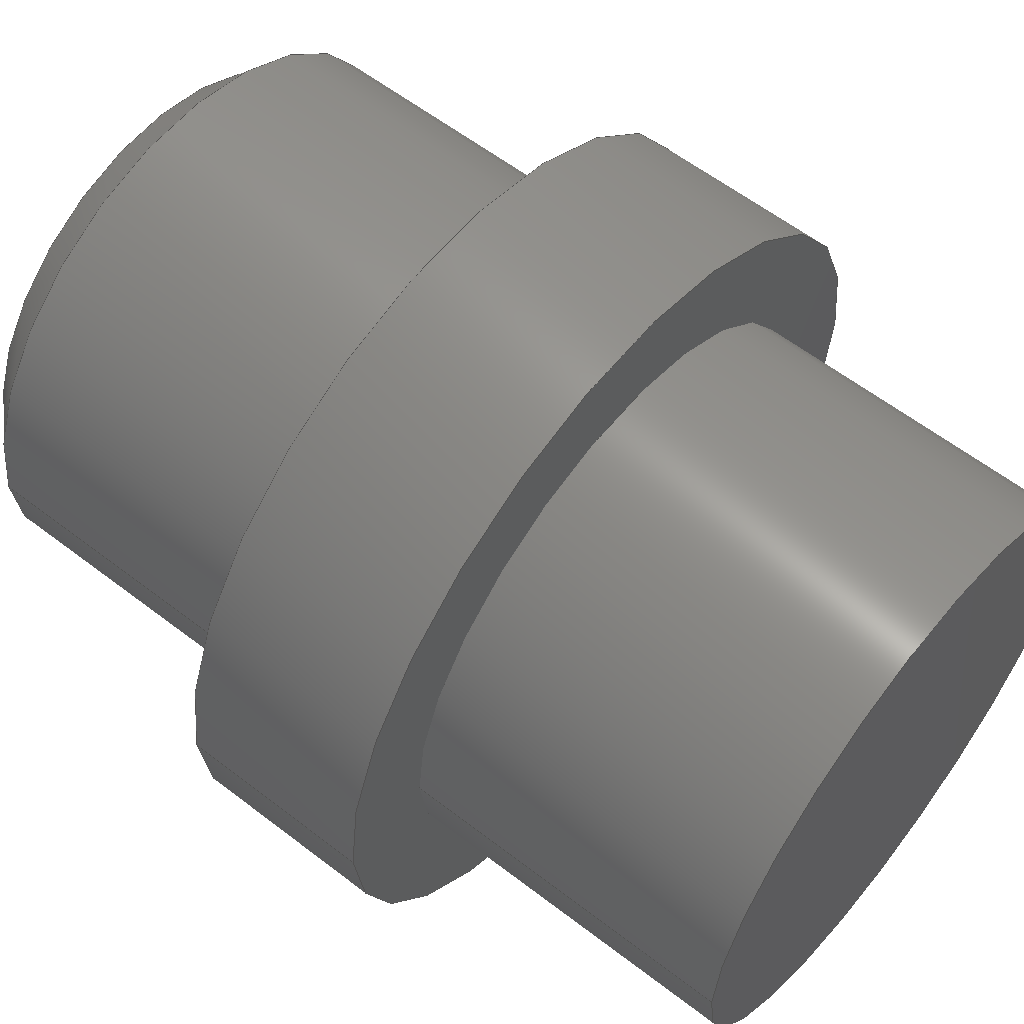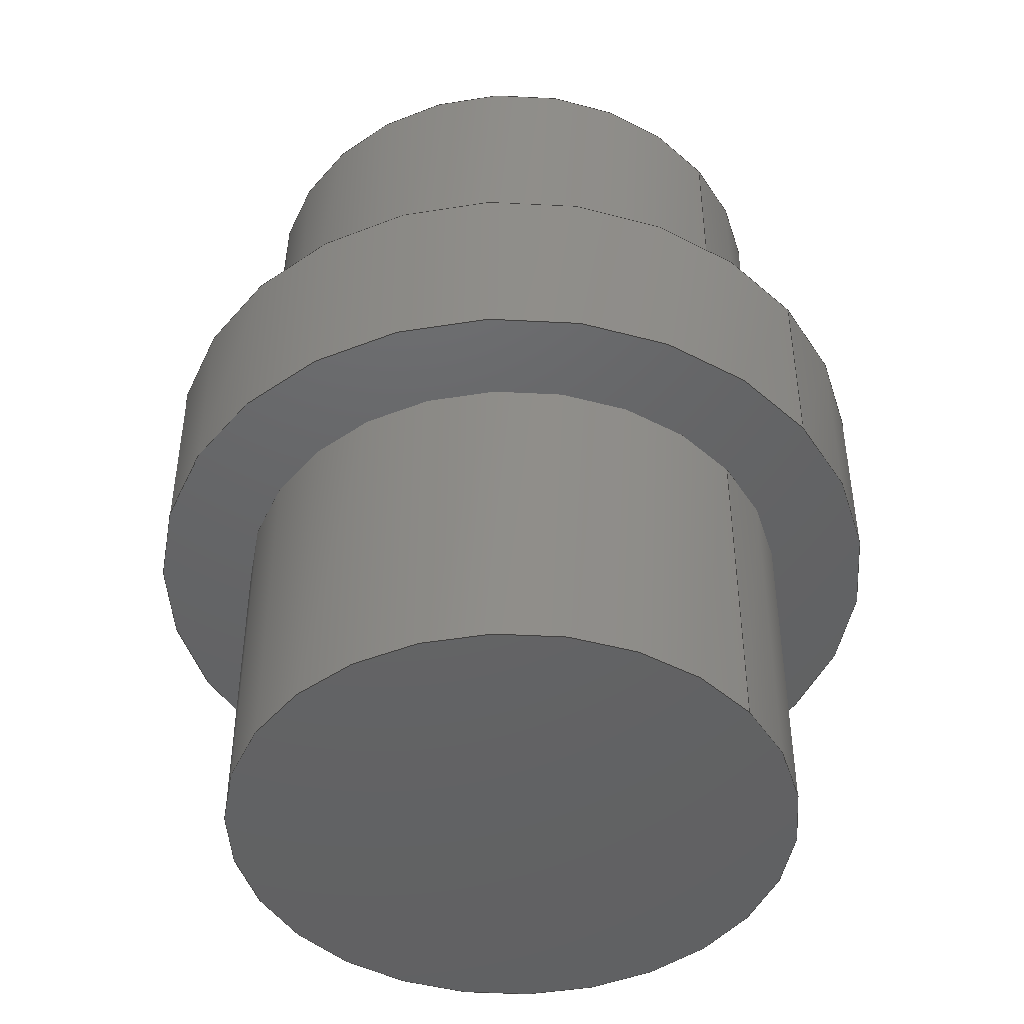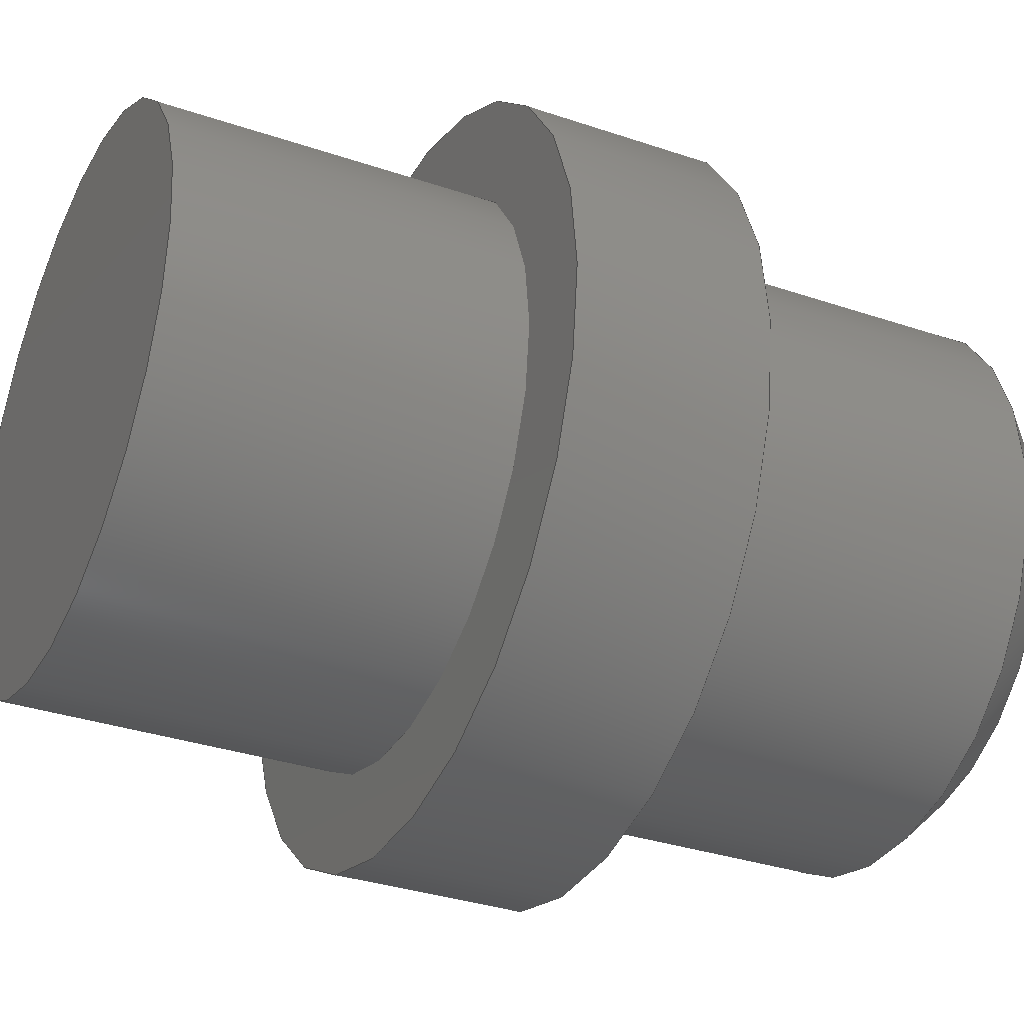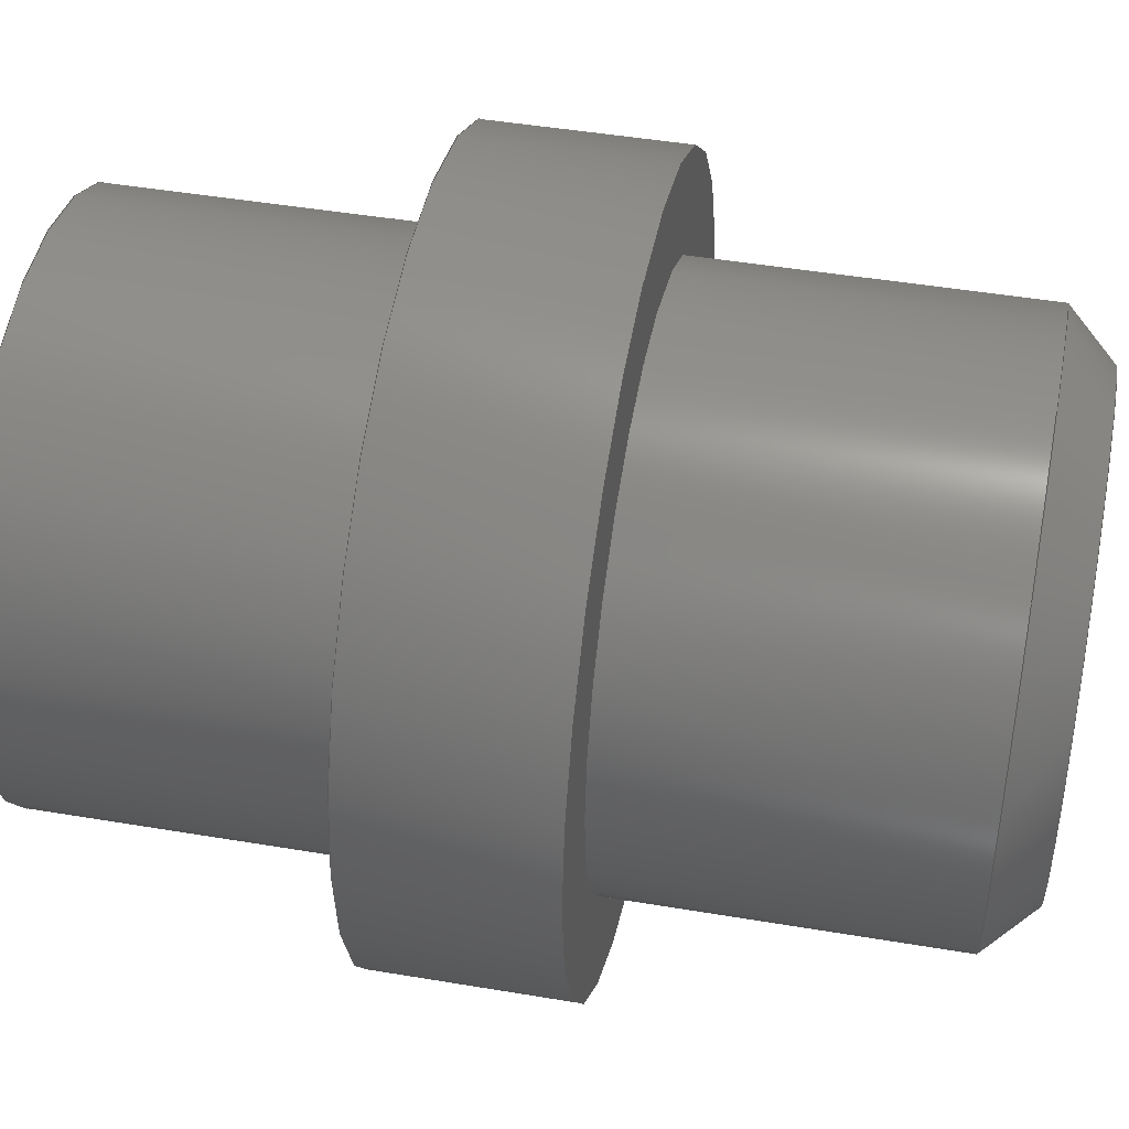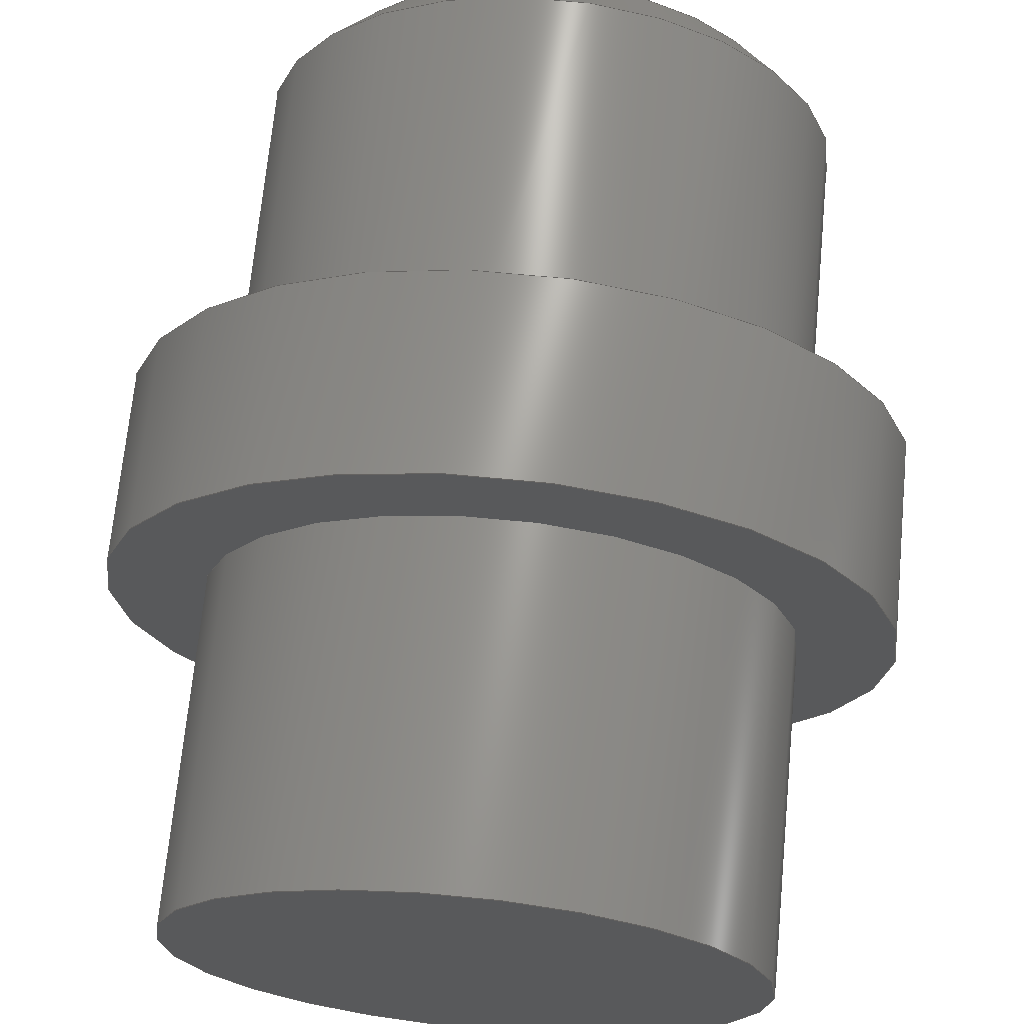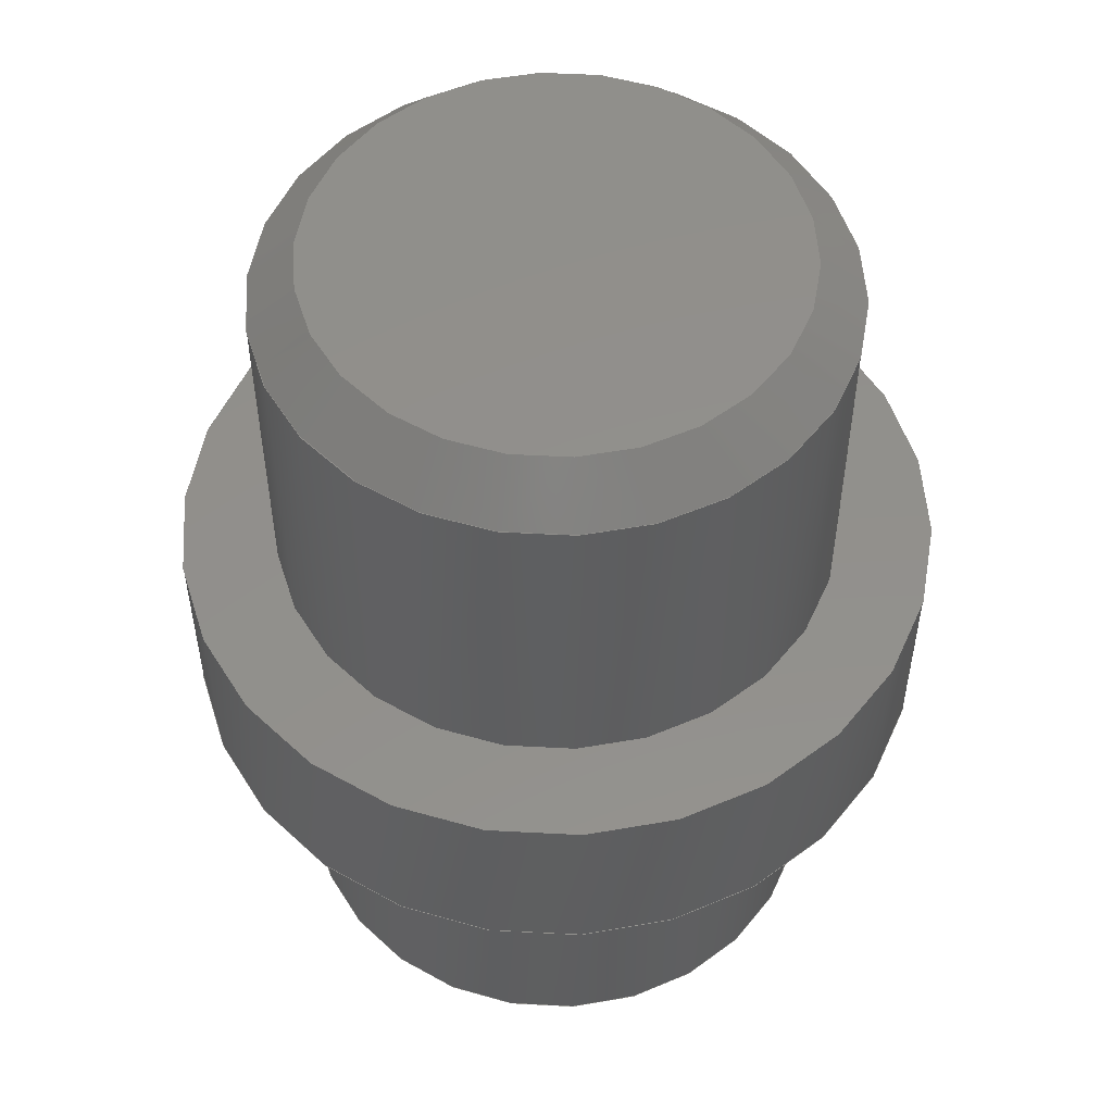
<metadata>
{"format":"step","ext":"step","renderer":"f3d","projection":"perspective","resolution":1024,"background":"white","views":[{"elev":59.1,"azim":128.5,"up":"+Y"},{"elev":-45.8,"azim":38.2,"up":"+Z"},{"elev":-32.8,"azim":-115.3,"up":"+Y"},{"elev":45.7,"azim":-79.0,"up":"+Y"},{"elev":68.7,"azim":-174.5,"up":"+Y"},{"elev":52.8,"azim":-121.4,"up":"+Z"}]}
</metadata>
<code>
ISO-10303-21;
DATA;
#1=MECHANICAL_DESIGN_GEOMETRIC_PRESENTATION_REPRESENTATION('',(#4),#180);
#2=SHAPE_REPRESENTATION_RELATIONSHIP('SRR','None',#186,#3);
#3=ADVANCED_BREP_SHAPE_REPRESENTATION('',(#5),#179);
#4=STYLED_ITEM('',(#195),#5);
#5=MANIFOLD_SOLID_BREP('button',#97);
#6=FACE_BOUND('',#27,.T.);
#7=FACE_BOUND('',#29,.T.);
#8=CYLINDRICAL_SURFACE('',#103,1.5);
#9=CYLINDRICAL_SURFACE('',#110,2);
#10=CYLINDRICAL_SURFACE('',#111,1.5);
#11=PLANE('',#102);
#12=PLANE('',#105);
#13=PLANE('',#107);
#14=PLANE('',#113);
#15=FACE_OUTER_BOUND('',#23,.T.);
#16=FACE_OUTER_BOUND('',#24,.T.);
#17=FACE_OUTER_BOUND('',#25,.T.);
#18=FACE_OUTER_BOUND('',#26,.T.);
#19=FACE_OUTER_BOUND('',#28,.T.);
#20=FACE_OUTER_BOUND('',#30,.T.);
#21=FACE_OUTER_BOUND('',#31,.T.);
#22=FACE_OUTER_BOUND('',#32,.T.);
#23=EDGE_LOOP('',(#66,#67,#68,#69));
#24=EDGE_LOOP('',(#70));
#25=EDGE_LOOP('',(#71,#72,#73,#74));
#26=EDGE_LOOP('',(#75));
#27=EDGE_LOOP('',(#76));
#28=EDGE_LOOP('',(#77));
#29=EDGE_LOOP('',(#78));
#30=EDGE_LOOP('',(#79,#80,#81,#82));
#31=EDGE_LOOP('',(#83,#84,#85,#86));
#32=EDGE_LOOP('',(#87));
#33=LINE('',#155,#37);
#34=LINE('',#161,#38);
#35=LINE('',#171,#39);
#36=LINE('',#175,#40);
#37=VECTOR('',#120,1.375);
#38=VECTOR('',#129,1.5);
#39=VECTOR('',#142,1.5);
#40=VECTOR('',#147,1.5);
#41=CIRCLE('',#100,1.25);
#42=CIRCLE('',#101,1.5);
#43=CIRCLE('',#104,1.5);
#44=CIRCLE('',#106,2);
#45=CIRCLE('',#108,2);
#46=CIRCLE('',#109,1.5);
#47=CIRCLE('',#112,1.5);
#48=VERTEX_POINT('',#152);
#49=VERTEX_POINT('',#154);
#50=VERTEX_POINT('',#159);
#51=VERTEX_POINT('',#163);
#52=VERTEX_POINT('',#166);
#53=VERTEX_POINT('',#168);
#54=VERTEX_POINT('',#173);
#55=EDGE_CURVE('',#48,#48,#41,.T.);
#56=EDGE_CURVE('',#48,#49,#33,.T.);
#57=EDGE_CURVE('',#49,#49,#42,.T.);
#58=EDGE_CURVE('',#50,#50,#43,.T.);
#59=EDGE_CURVE('',#50,#49,#34,.T.);
#60=EDGE_CURVE('',#51,#51,#44,.F.);
#61=EDGE_CURVE('',#52,#52,#45,.T.);
#62=EDGE_CURVE('',#53,#53,#46,.T.);
#63=EDGE_CURVE('',#51,#52,#35,.T.);
#64=EDGE_CURVE('',#54,#54,#47,.T.);
#65=EDGE_CURVE('',#54,#53,#36,.T.);
#66=ORIENTED_EDGE('',*,*,#55,.T.);
#67=ORIENTED_EDGE('',*,*,#56,.T.);
#68=ORIENTED_EDGE('',*,*,#57,.T.);
#69=ORIENTED_EDGE('',*,*,#56,.F.);
#70=ORIENTED_EDGE('',*,*,#55,.F.);
#71=ORIENTED_EDGE('',*,*,#58,.T.);
#72=ORIENTED_EDGE('',*,*,#59,.T.);
#73=ORIENTED_EDGE('',*,*,#57,.F.);
#74=ORIENTED_EDGE('',*,*,#59,.F.);
#75=ORIENTED_EDGE('',*,*,#60,.T.);
#76=ORIENTED_EDGE('',*,*,#58,.F.);
#77=ORIENTED_EDGE('',*,*,#61,.T.);
#78=ORIENTED_EDGE('',*,*,#62,.F.);
#79=ORIENTED_EDGE('',*,*,#60,.F.);
#80=ORIENTED_EDGE('',*,*,#63,.T.);
#81=ORIENTED_EDGE('',*,*,#61,.F.);
#82=ORIENTED_EDGE('',*,*,#63,.F.);
#83=ORIENTED_EDGE('',*,*,#64,.F.);
#84=ORIENTED_EDGE('',*,*,#65,.T.);
#85=ORIENTED_EDGE('',*,*,#62,.T.);
#86=ORIENTED_EDGE('',*,*,#65,.F.);
#87=ORIENTED_EDGE('',*,*,#64,.T.);
#88=CONICAL_SURFACE('',#99,1.375,0.7854);
#89=ADVANCED_FACE('',(#15),#88,.T.);
#90=ADVANCED_FACE('',(#16),#11,.T.);
#91=ADVANCED_FACE('',(#17),#8,.T.);
#92=ADVANCED_FACE('',(#18,#6),#12,.T.);
#93=ADVANCED_FACE('',(#19,#7),#13,.F.);
#94=ADVANCED_FACE('',(#20),#9,.T.);
#95=ADVANCED_FACE('',(#21),#10,.T.);
#96=ADVANCED_FACE('',(#22),#14,.F.);
#97=CLOSED_SHELL('',(#89,#90,#91,#92,#93,#94,#95,#96));
#98=AXIS2_PLACEMENT_3D('',#150,#114,#115);
#99=AXIS2_PLACEMENT_3D('',#151,#116,#117);
#100=AXIS2_PLACEMENT_3D('',#153,#118,#119);
#101=AXIS2_PLACEMENT_3D('',#156,#121,#122);
#102=AXIS2_PLACEMENT_3D('',#157,#123,#124);
#103=AXIS2_PLACEMENT_3D('',#158,#125,#126);
#104=AXIS2_PLACEMENT_3D('',#160,#127,#128);
#105=AXIS2_PLACEMENT_3D('',#162,#130,#131);
#106=AXIS2_PLACEMENT_3D('',#164,#132,#133);
#107=AXIS2_PLACEMENT_3D('',#165,#134,#135);
#108=AXIS2_PLACEMENT_3D('',#167,#136,#137);
#109=AXIS2_PLACEMENT_3D('',#169,#138,#139);
#110=AXIS2_PLACEMENT_3D('',#170,#140,#141);
#111=AXIS2_PLACEMENT_3D('',#172,#143,#144);
#112=AXIS2_PLACEMENT_3D('',#174,#145,#146);
#113=AXIS2_PLACEMENT_3D('',#176,#148,#149);
#114=DIRECTION('axis',(0,0,1));
#115=DIRECTION('refdir',(1,0,0));
#116=DIRECTION('center_axis',(0,0,-1));
#117=DIRECTION('ref_axis',(-1,0,0));
#118=DIRECTION('center_axis',(0,0,-1));
#119=DIRECTION('ref_axis',(-1,0,0));
#120=DIRECTION('',(0.7071,8.66e-17,-0.7071));
#121=DIRECTION('center_axis',(0,0,1));
#122=DIRECTION('ref_axis',(-1,0,0));
#123=DIRECTION('center_axis',(0,0,1));
#124=DIRECTION('ref_axis',(-1,0,0));
#125=DIRECTION('center_axis',(0,0,-1));
#126=DIRECTION('ref_axis',(-1,0,0));
#127=DIRECTION('center_axis',(0,0,1));
#128=DIRECTION('ref_axis',(-1,0,0));
#129=DIRECTION('',(0,0,1));
#130=DIRECTION('center_axis',(0,0,1));
#131=DIRECTION('ref_axis',(-1,0,0));
#132=DIRECTION('center_axis',(0,0,-1));
#133=DIRECTION('ref_axis',(-1,0,0));
#134=DIRECTION('center_axis',(0,0,1));
#135=DIRECTION('ref_axis',(-1,0,0));
#136=DIRECTION('center_axis',(0,0,-1));
#137=DIRECTION('ref_axis',(-1,0,0));
#138=DIRECTION('center_axis',(0,0,-1));
#139=DIRECTION('ref_axis',(-1,0,0));
#140=DIRECTION('center_axis',(0,0,1));
#141=DIRECTION('ref_axis',(-1,0,0));
#142=DIRECTION('',(0,0,-1));
#143=DIRECTION('center_axis',(0,0,-1));
#144=DIRECTION('ref_axis',(-1,0,0));
#145=DIRECTION('center_axis',(0,0,-1));
#146=DIRECTION('ref_axis',(-1,0,0));
#147=DIRECTION('',(0,0,1));
#148=DIRECTION('center_axis',(0,0,1));
#149=DIRECTION('ref_axis',(-1,0,0));
#150=CARTESIAN_POINT('',(0,0,0));
#151=CARTESIAN_POINT('Origin',(-0.5,-0.25,7.875));
#152=CARTESIAN_POINT('',(0.75,-0.25,8));
#153=CARTESIAN_POINT('Origin',(-0.5,-0.25,8));
#154=CARTESIAN_POINT('',(1,-0.25,7.75));
#155=CARTESIAN_POINT('',(0.875,-0.25,7.875));
#156=CARTESIAN_POINT('Origin',(-0.5,-0.25,7.75));
#157=CARTESIAN_POINT('Origin',(-2,-0.02782,8));
#158=CARTESIAN_POINT('Origin',(-0.5,-0.25,7));
#159=CARTESIAN_POINT('',(1,-0.25,6));
#160=CARTESIAN_POINT('Origin',(-0.5,-0.25,6));
#161=CARTESIAN_POINT('',(1,-0.25,7));
#162=CARTESIAN_POINT('Origin',(-2,-0.02782,6));
#163=CARTESIAN_POINT('',(1.5,-0.25,6));
#164=CARTESIAN_POINT('Origin',(-0.5,-0.25,6));
#165=CARTESIAN_POINT('Origin',(-2,-0.02782,5));
#166=CARTESIAN_POINT('',(1.5,-0.25,5));
#167=CARTESIAN_POINT('Origin',(-0.5,-0.25,5));
#168=CARTESIAN_POINT('',(1,-0.25,5));
#169=CARTESIAN_POINT('Origin',(-0.5,-0.25,5));
#170=CARTESIAN_POINT('Origin',(-0.5,-0.25,5));
#171=CARTESIAN_POINT('',(1.5,-0.25,5));
#172=CARTESIAN_POINT('Origin',(-0.5,-0.25,7));
#173=CARTESIAN_POINT('',(1,-0.25,3.24));
#174=CARTESIAN_POINT('Origin',(-0.5,-0.25,3.24));
#175=CARTESIAN_POINT('',(1,-0.25,7));
#176=CARTESIAN_POINT('Origin',(-2,-0.02782,3.24));
#177=UNCERTAINTY_MEASURE_WITH_UNIT(LENGTH_MEASURE(0.01),#181,
'DISTANCE_ACCURACY_VALUE',
'Maximum model space distance between geometric entities at asserted c
onnectivities');
#178=UNCERTAINTY_MEASURE_WITH_UNIT(LENGTH_MEASURE(0.01),#181,
'DISTANCE_ACCURACY_VALUE',
'Maximum model space distance between geometric entities at asserted c
onnectivities');
#179=(
GEOMETRIC_REPRESENTATION_CONTEXT(3)
GLOBAL_UNCERTAINTY_ASSIGNED_CONTEXT((#177))
GLOBAL_UNIT_ASSIGNED_CONTEXT((#181,#182,#183))
REPRESENTATION_CONTEXT('','3D')
);
#180=(
GEOMETRIC_REPRESENTATION_CONTEXT(3)
GLOBAL_UNCERTAINTY_ASSIGNED_CONTEXT((#178))
GLOBAL_UNIT_ASSIGNED_CONTEXT((#181,#182,#183))
REPRESENTATION_CONTEXT('','3D')
);
#181=(
LENGTH_UNIT()
NAMED_UNIT(*)
SI_UNIT(.MILLI.,.METRE.)
);
#182=(
NAMED_UNIT(*)
PLANE_ANGLE_UNIT()
SI_UNIT($,.RADIAN.)
);
#183=(
NAMED_UNIT(*)
SI_UNIT($,.STERADIAN.)
SOLID_ANGLE_UNIT()
);
#184=SHAPE_DEFINITION_REPRESENTATION(#185,#186);
#185=PRODUCT_DEFINITION_SHAPE('',$,#188);
#186=SHAPE_REPRESENTATION('',(#98),#179);
#187=PRODUCT_DEFINITION_CONTEXT('part definition',#192,'design');
#188=PRODUCT_DEFINITION('LED2 v1 1','LED2 v1 #4 v11',#189,#187);
#189=PRODUCT_DEFINITION_FORMATION('',$,#194);
#190=PRODUCT_RELATED_PRODUCT_CATEGORY('LED2 v1 #4 v11','LED2 v1 #4 v11',
(#194));
#191=APPLICATION_PROTOCOL_DEFINITION('international standard',
'automotive_design',2009,#192);
#192=APPLICATION_CONTEXT(
'Core Data for Automotive Mechanical Design Process');
#193=PRODUCT_CONTEXT('part definition',#192,'mechanical');
#194=PRODUCT('LED2 v1 1','LED2 v1 #4 v11','KiCad electronic assembly',(#193));
#195=PRESENTATION_STYLE_ASSIGNMENT((#196));
#196=SURFACE_STYLE_USAGE(.BOTH.,#197);
#197=SURFACE_SIDE_STYLE('',(#198));
#198=SURFACE_STYLE_FILL_AREA(#199);
#199=FILL_AREA_STYLE('Steel - Satin',(#200));
#200=FILL_AREA_STYLE_COLOUR('Steel - Satin',#201);
#201=COLOUR_RGB('Steel - Satin',0.6275,0.6275,0.6275);
ENDSEC;
END-ISO-10303-21;

</code>
